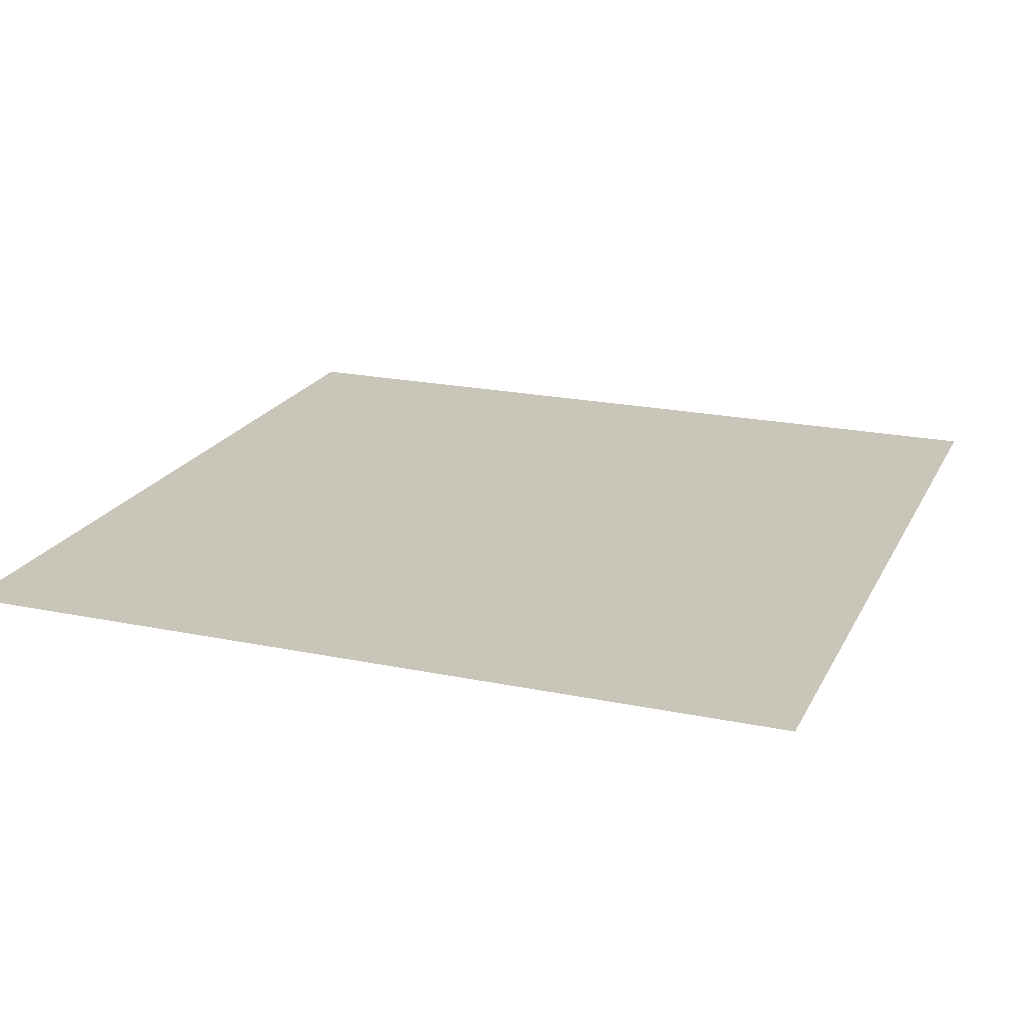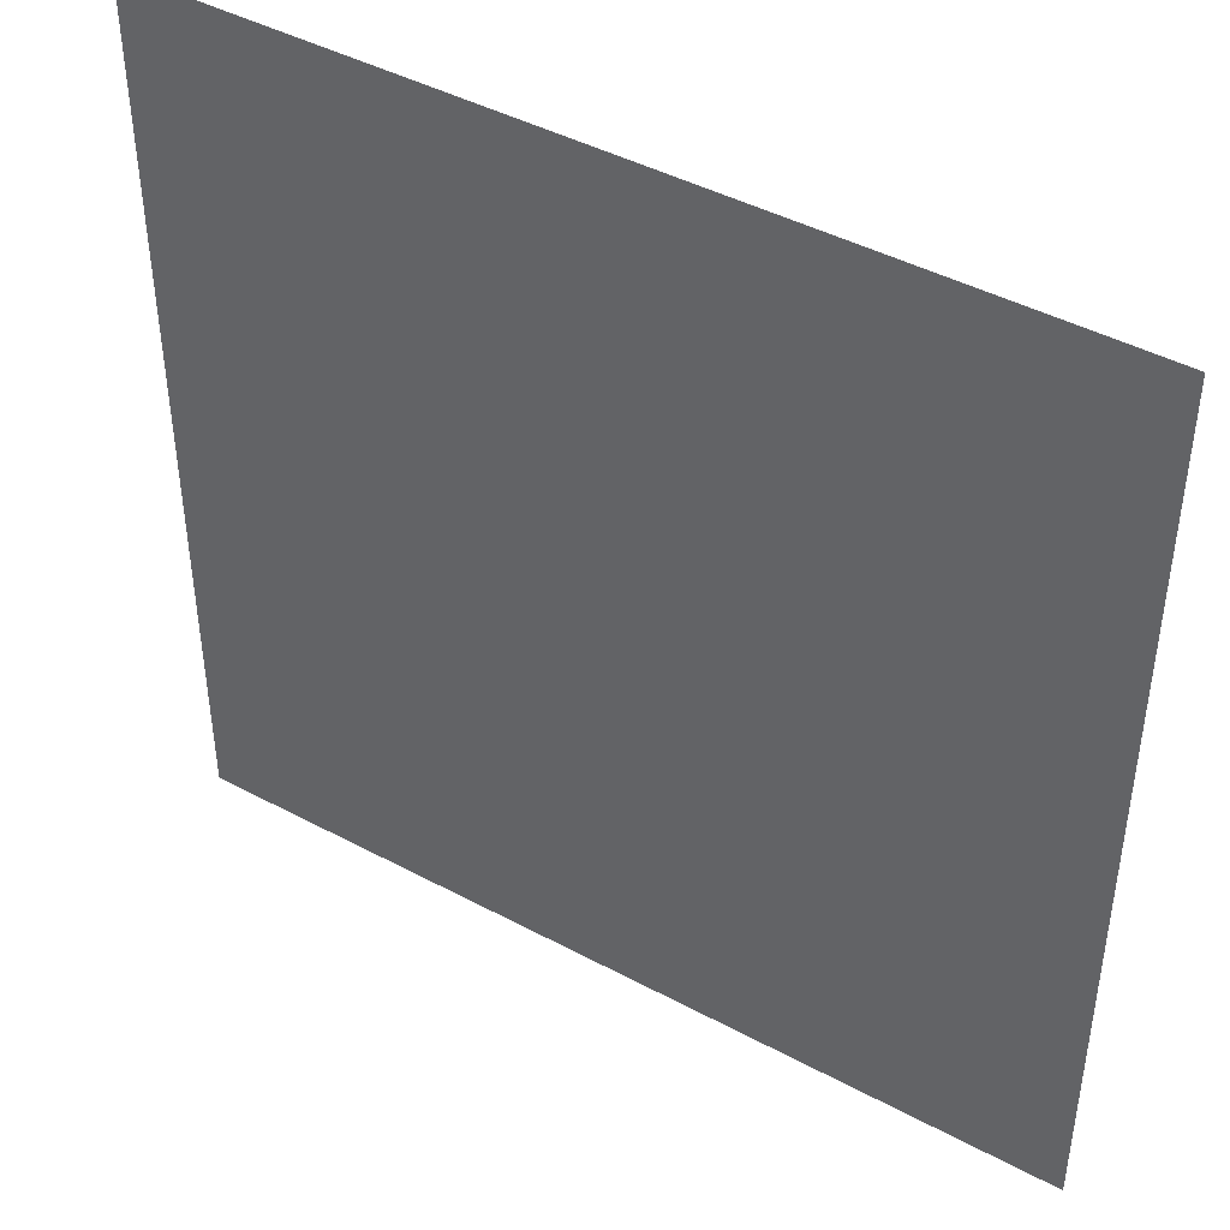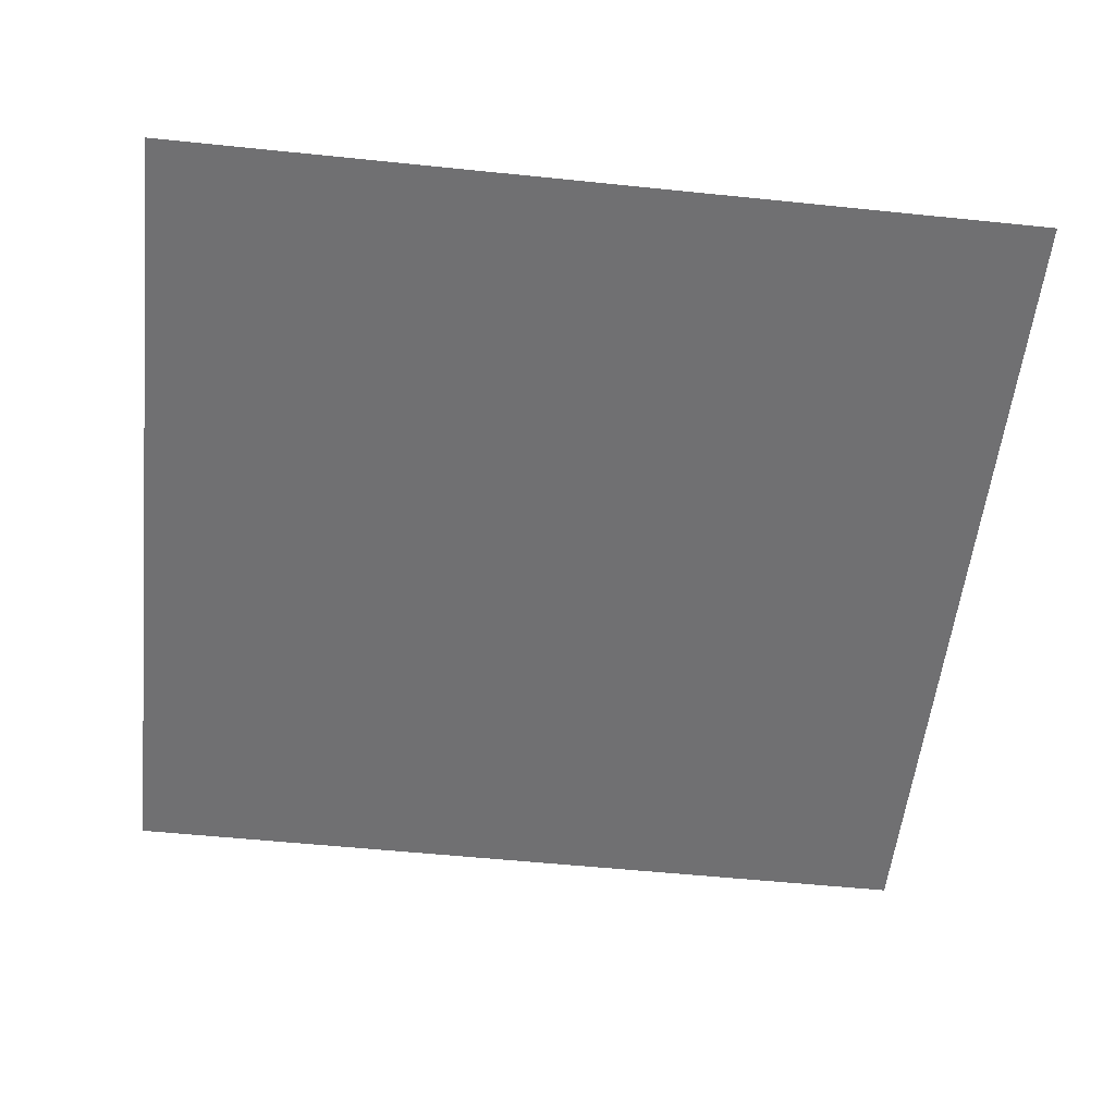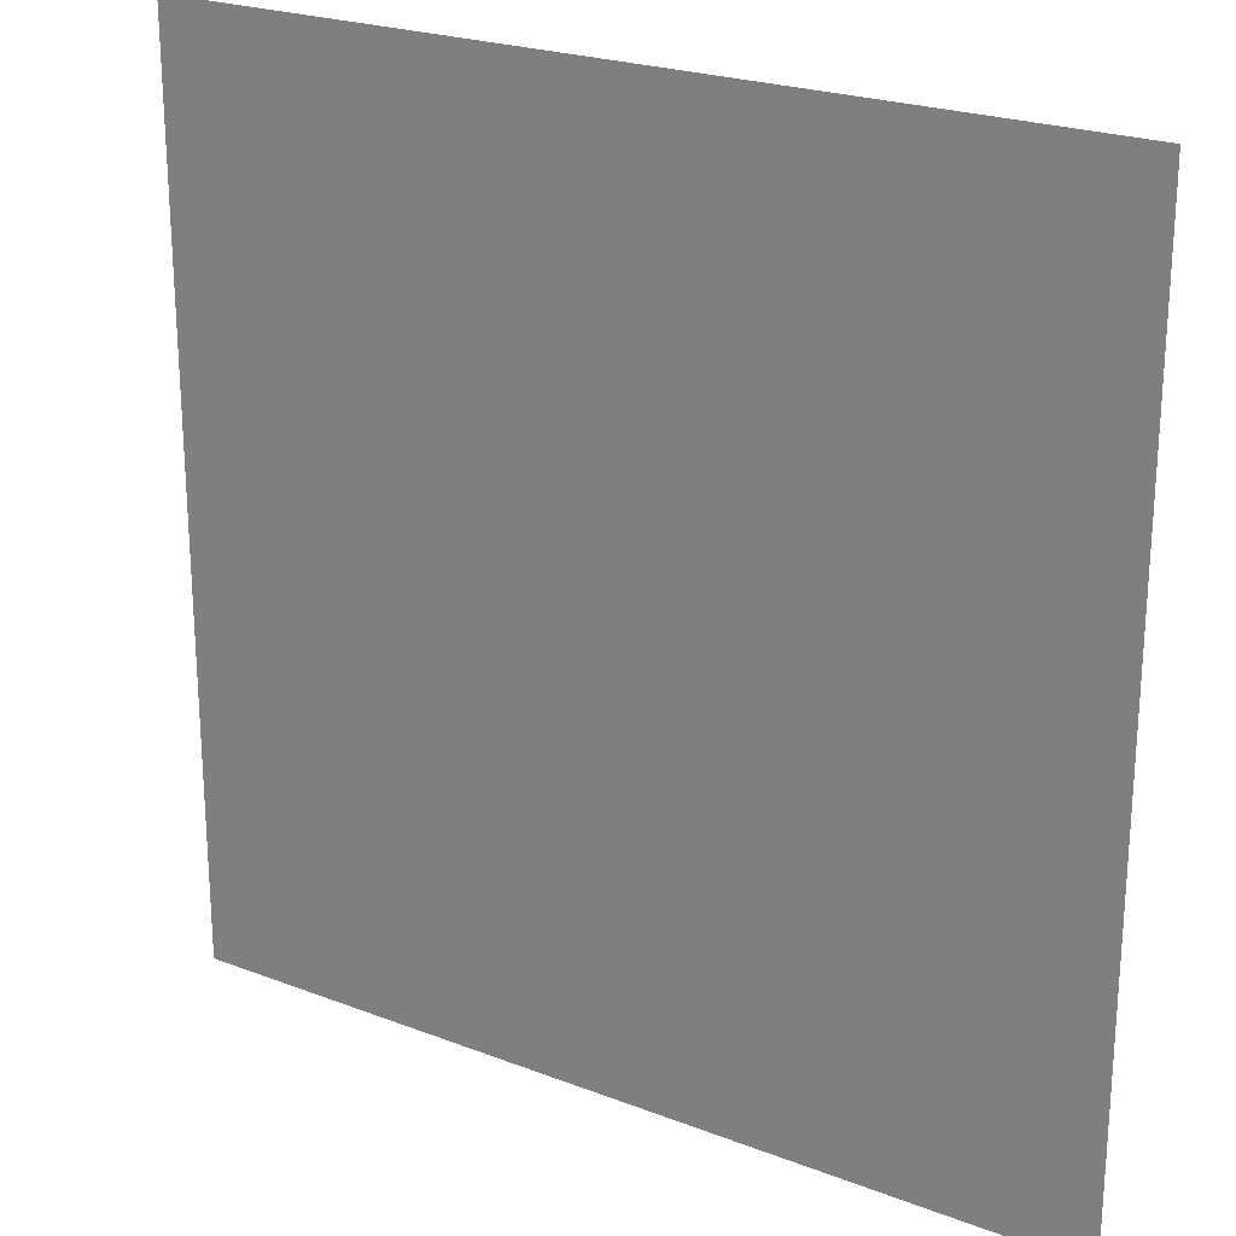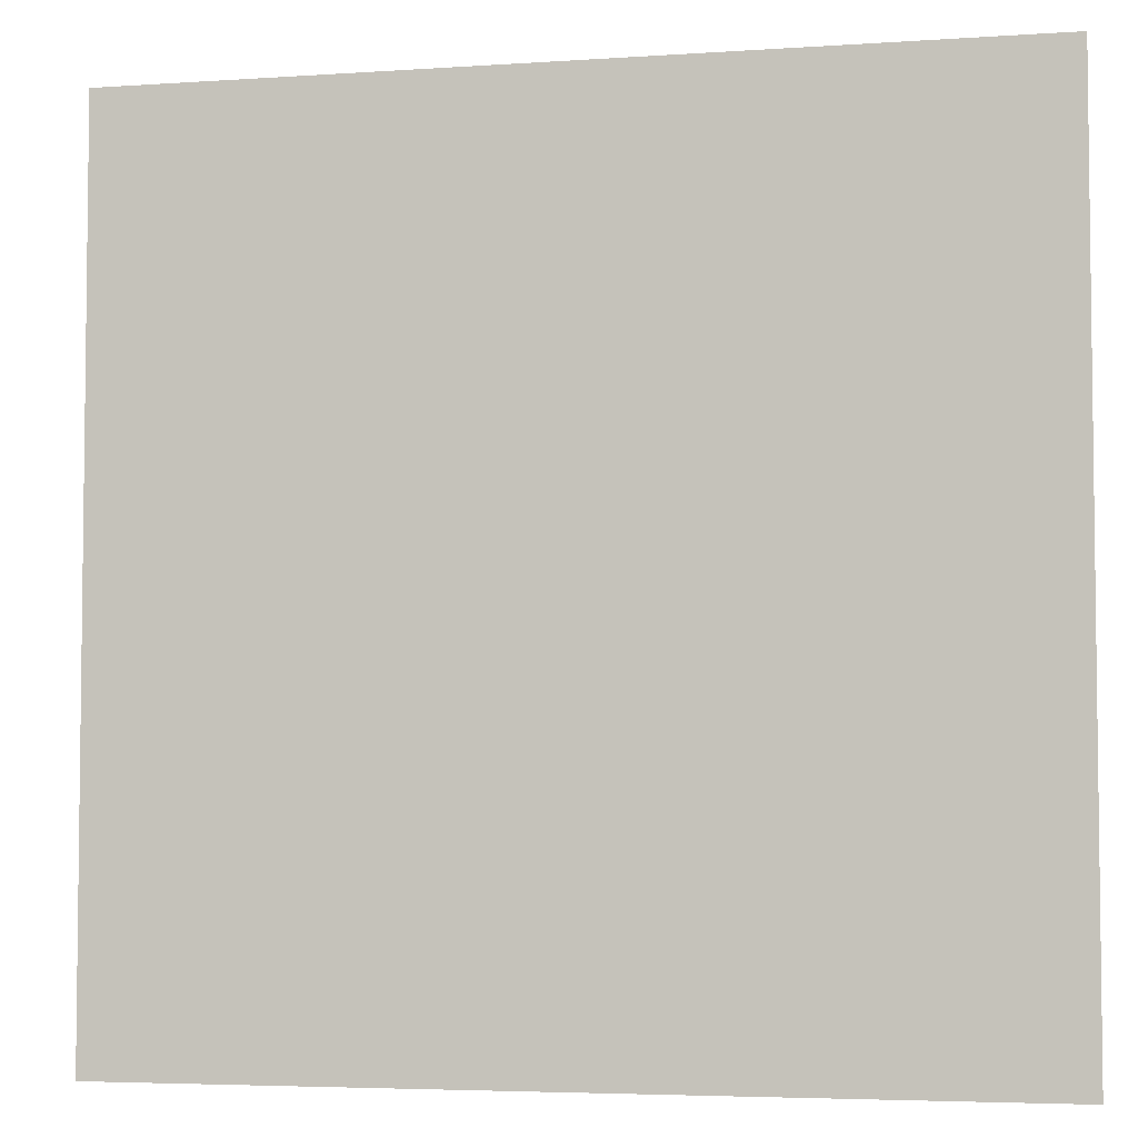
<metadata>
{"format":"obj","ext":"obj","renderer":"f3d","projection":"perspective","resolution":1024,"background":"white","views":[{"elev":20.6,"azim":-69.4,"up":"+Z"},{"elev":44.1,"azim":32.1,"up":"+Y"},{"elev":-55.0,"azim":173.8,"up":"+Z"},{"elev":23.1,"azim":-146.8,"up":"+Y"},{"elev":-4.6,"azim":12.4,"up":"+Y"}]}
</metadata>
<code>
v  -5 -5 0
v  5 -5 0
v  5 5 -0
v  -5 5 -0
g Plane001
f 1 2 3
f 3 4 1

</code>
